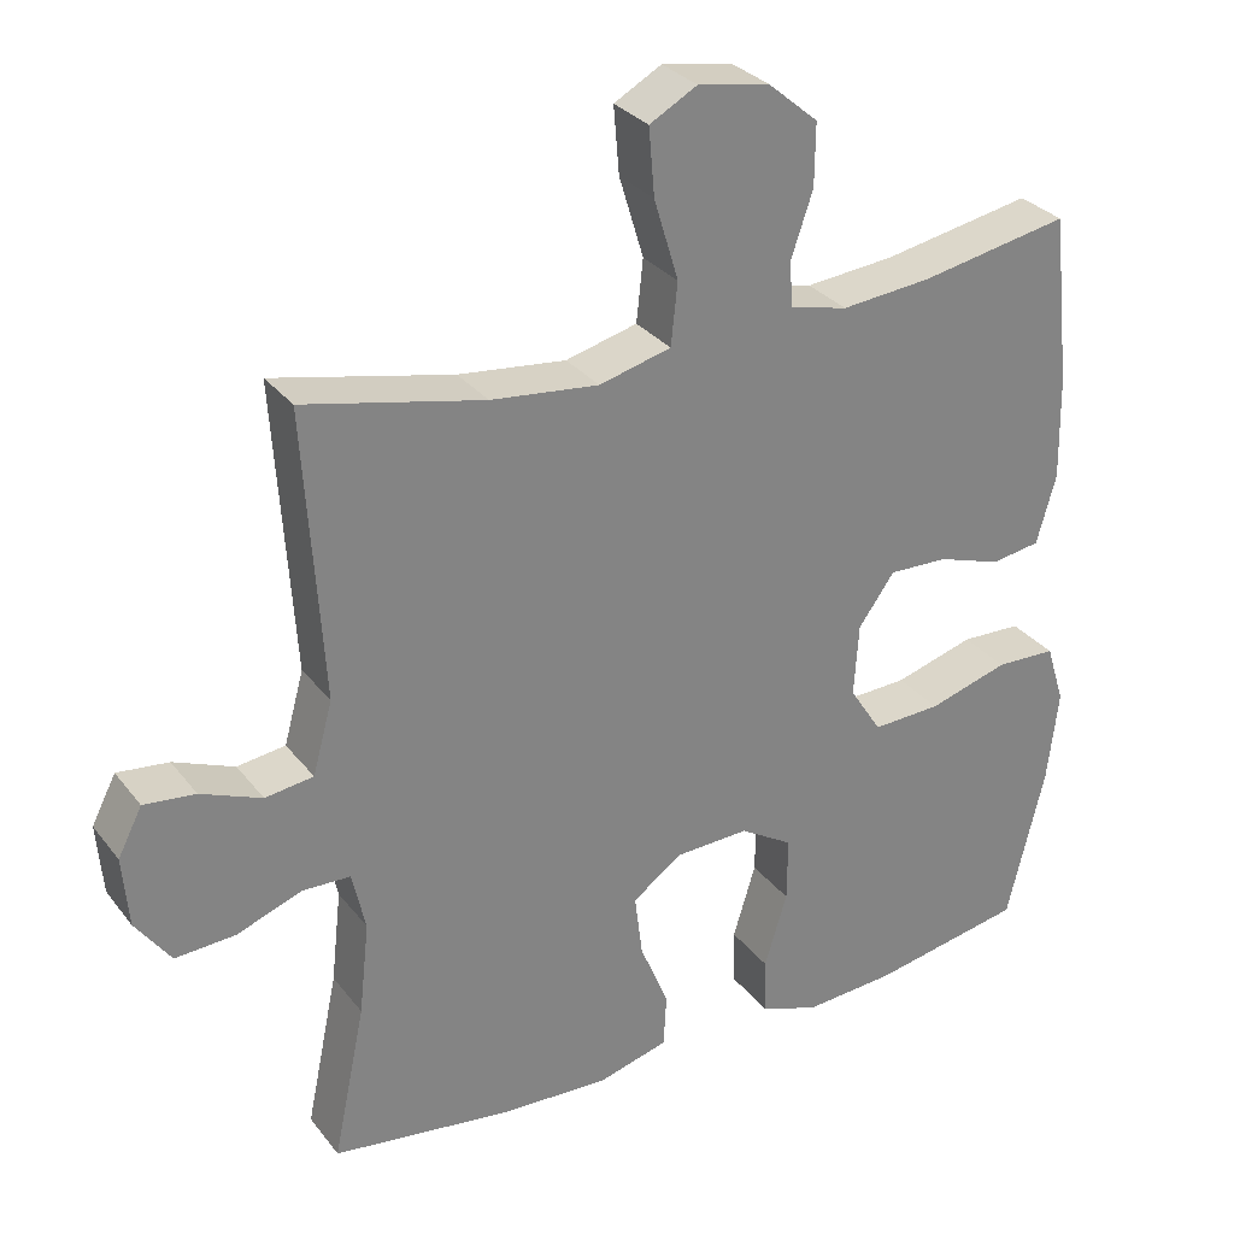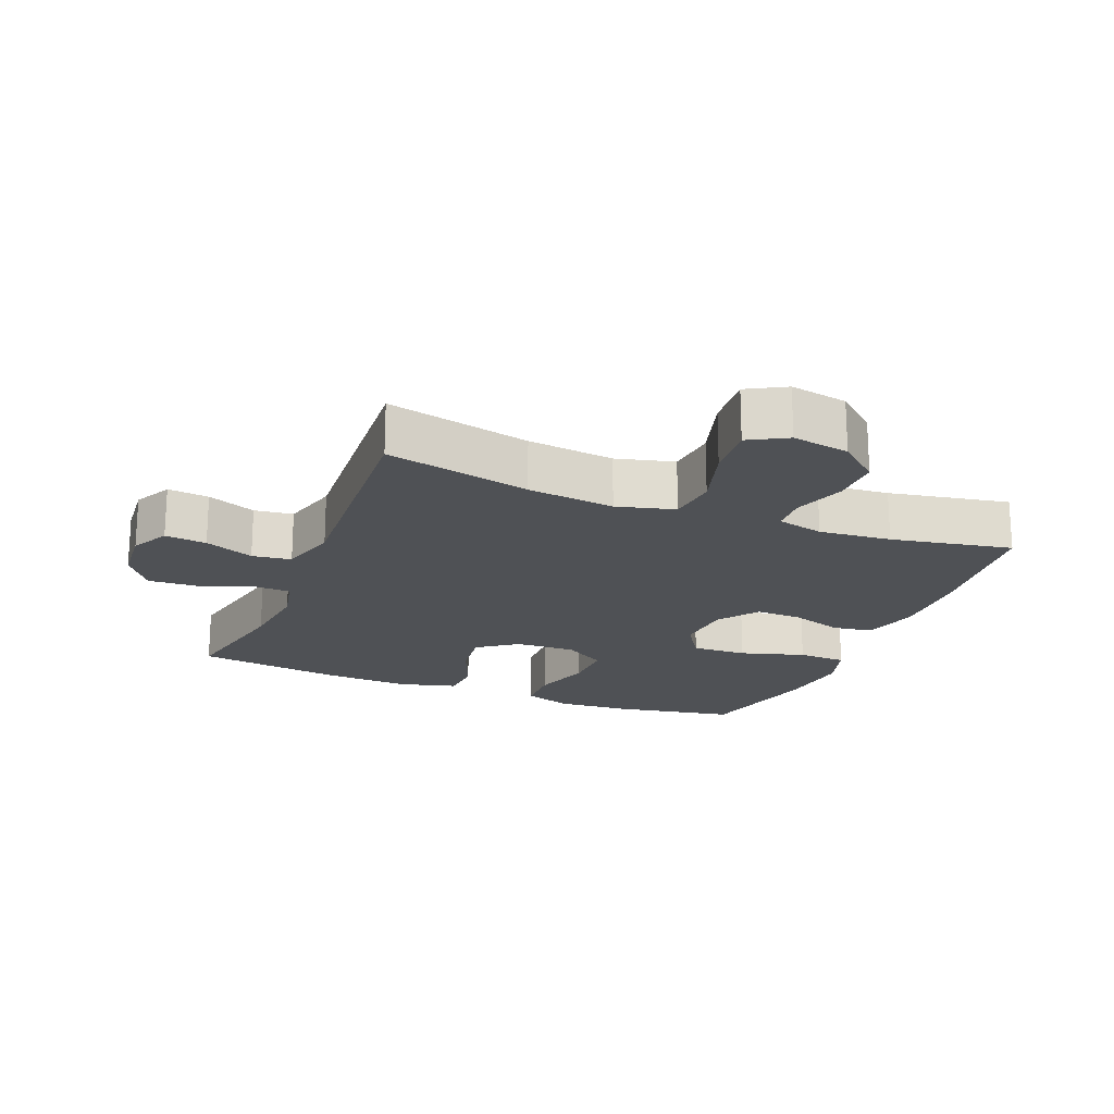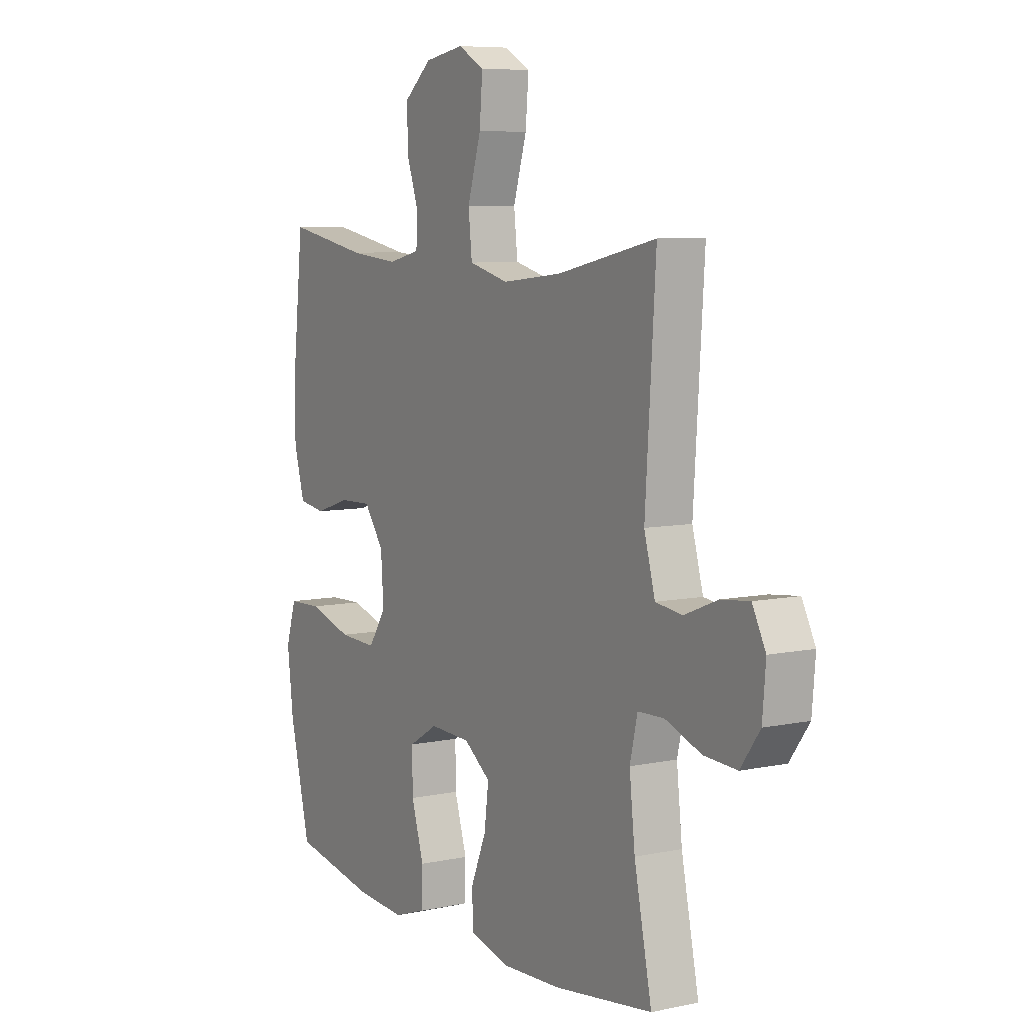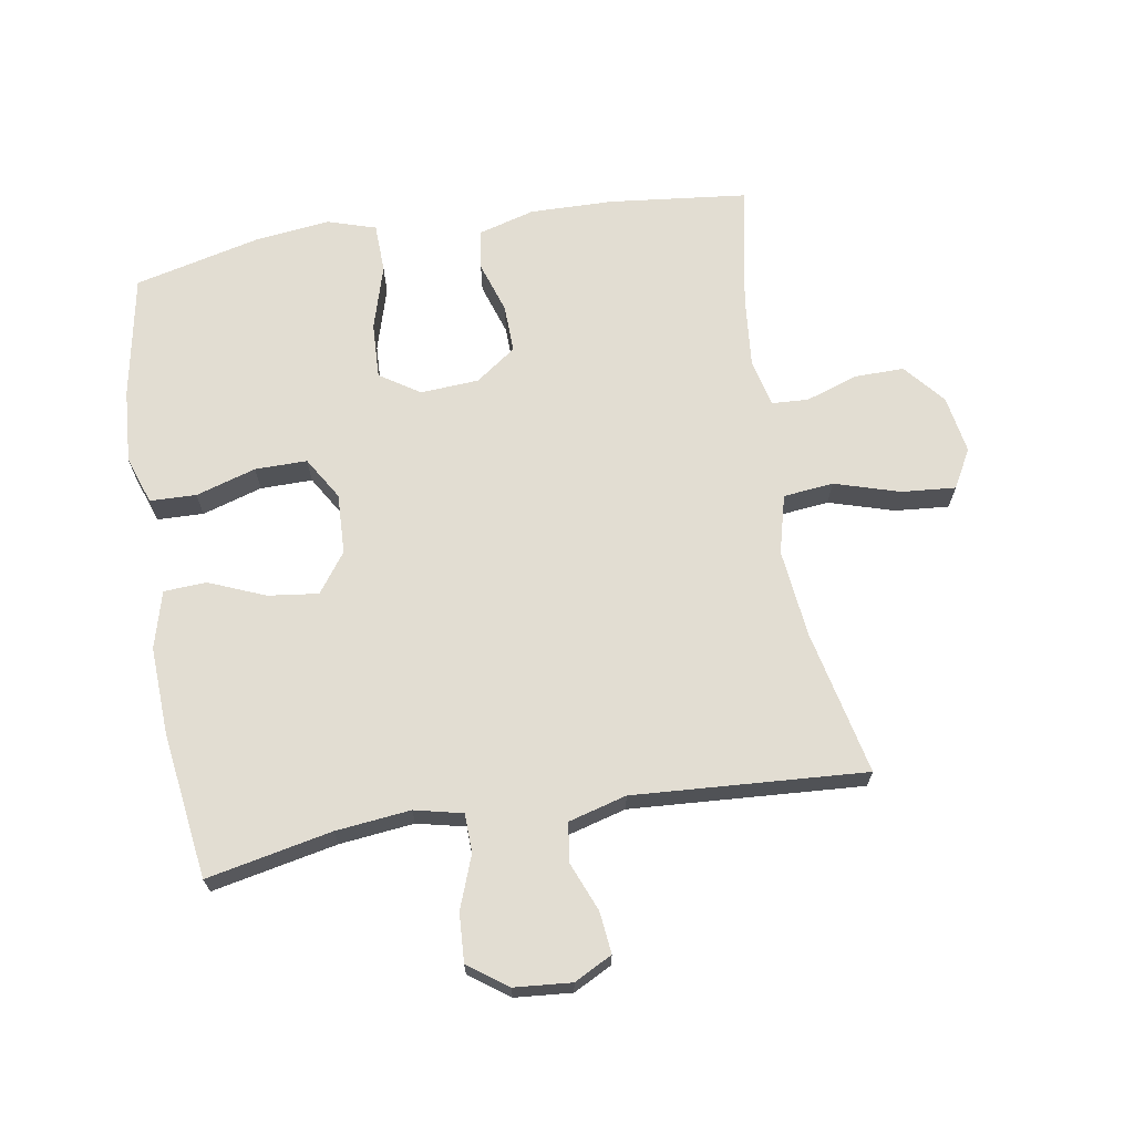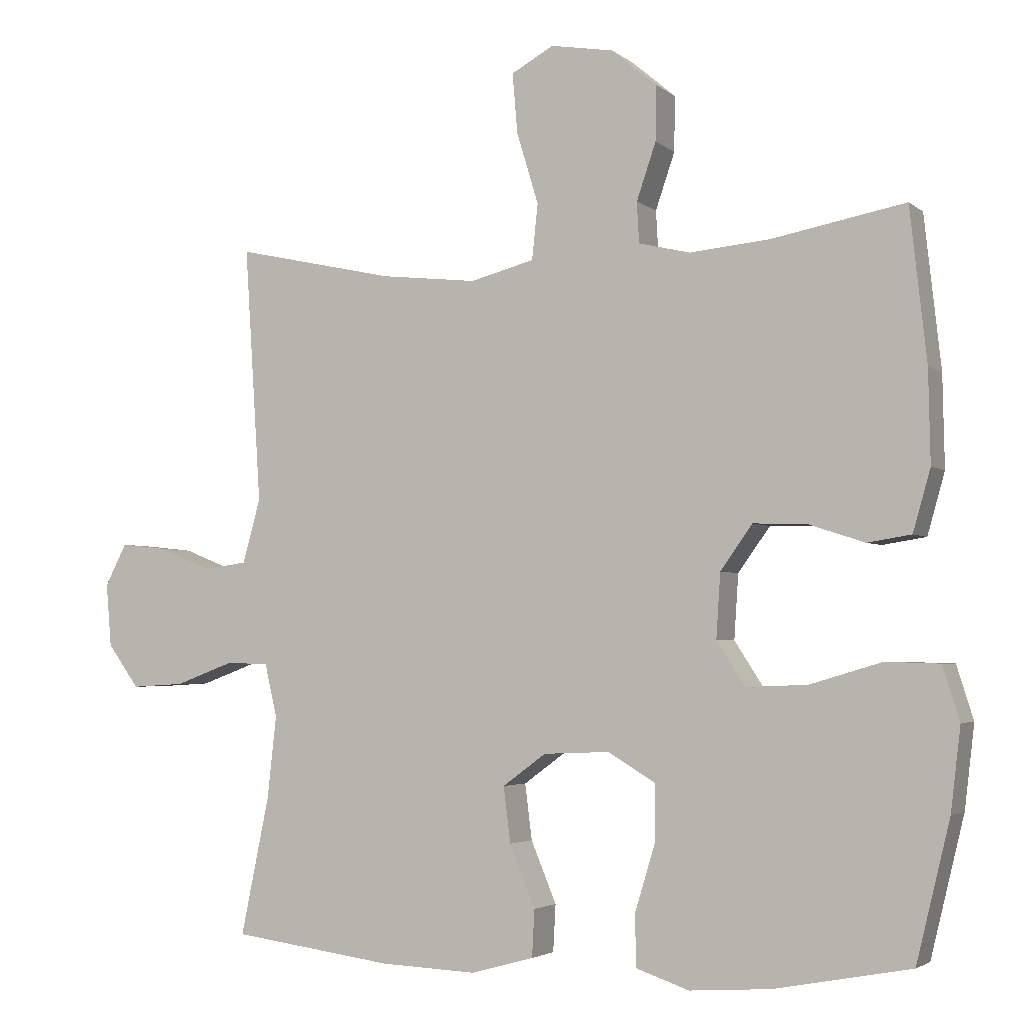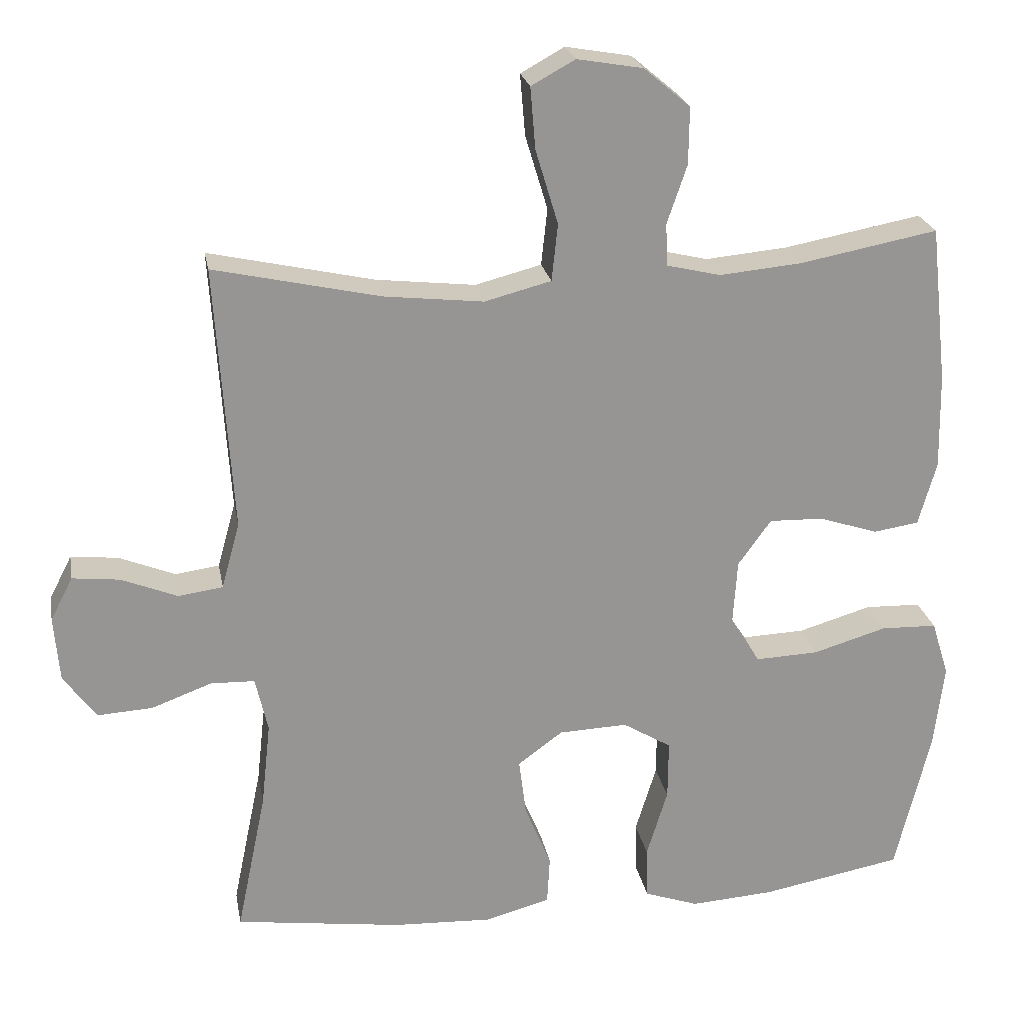
<metadata>
{"format":"obj","ext":"obj","renderer":"f3d","projection":"perspective","resolution":1024,"background":"white","views":[{"elev":29.8,"azim":-30.4,"up":"+Z"},{"elev":-19.8,"azim":-22.0,"up":"+Y"},{"elev":7.4,"azim":-121.1,"up":"+Z"},{"elev":68.3,"azim":-99.4,"up":"+Y"},{"elev":-3.3,"azim":23.9,"up":"+Z"},{"elev":22.9,"azim":-10.2,"up":"+Z"}]}
</metadata>
<code>
o path2854
v -0.2491 0.0375 -0.553
v -0.1106 0.0375 -0.559
v -0.02071 0.0375 -0.5342
v -0.01703 0.0375 -0.4667
v -0.05364 0.0375 -0.3781
v -0.06364 0.0375 -0.2983
v -0.001366 0.0375 -0.2526
v 0.09384 0.0375 -0.2487
v 0.1614 0.0375 -0.2896
v 0.1607 0.0375 -0.372
v 0.1316 0.0375 -0.4673
v 0.1339 0.0375 -0.5406
v 0.209 0.0375 -0.5666
v 0.3256 0.0375 -0.5585
v 0.521 0.0375 -0.5218
v 0.5693 0.0375 -0.3228
v 0.5835 0.0375 -0.204
v 0.5596 0.0375 -0.1273
v 0.482 0.0375 -0.1249
v 0.3794 0.0375 -0.1554
v 0.2916 0.0375 -0.1591
v 0.2505 0.0375 -0.0958
v 0.2566 0.0375 -0.003433
v 0.3025 0.0375 0.06055
v 0.3779 0.0375 0.05846
v 0.4598 0.0375 0.03172
v 0.5226 0.0375 0.04152
v 0.5475 0.0375 0.1298
v 0.545 0.0375 0.2616
v 0.521 0.0375 0.4801
v 0.3295 0.0375 0.4439
v 0.215 0.0375 0.4332
v 0.1408 0.0375 0.4509
v 0.1376 0.0375 0.5092
v 0.1654 0.0375 0.5905
v 0.1664 0.0375 0.6698
v 0.102 0.0375 0.724
v 0.01072 0.0375 0.7398
v -0.05004 0.0375 0.7061
v -0.0429 0.0375 0.6208
v -0.01161 0.0375 0.5173
v -0.02012 0.0375 0.4381
v -0.1122 0.0375 0.4141
v -0.2506 0.0375 0.4294
v -0.4807 0.0375 0.4801
v -0.4569 0.0375 0.1119
v -0.4822 0.0375 0.0199
v -0.544 0.0375 0.01139
v -0.6218 0.0375 0.04267
v -0.6878 0.0375 0.04986
v -0.7188 0.0375 -0.01058
v -0.7112 0.0375 -0.1009
v -0.6661 0.0375 -0.163
v -0.5893 0.0375 -0.1585
v -0.5056 0.0375 -0.1273
v -0.4445 0.0375 -0.1291
v -0.4269 0.0375 -0.2052
v -0.4398 0.0375 -0.3234
v -0.4807 0.0375 -0.5218
v -0.2491 -0.0375 -0.553
v -0.1106 -0.0375 -0.559
v -0.02071 -0.0375 -0.5342
v -0.01703 -0.0375 -0.4667
v -0.05364 -0.0375 -0.3781
v -0.06364 -0.0375 -0.2983
v -0.001366 -0.0375 -0.2526
v 0.09384 -0.0375 -0.2487
v 0.1614 -0.0375 -0.2896
v 0.1607 -0.0375 -0.372
v 0.1316 -0.0375 -0.4673
v 0.1339 -0.0375 -0.5406
v 0.209 -0.0375 -0.5666
v 0.3256 -0.0375 -0.5585
v 0.521 -0.0375 -0.5218
v 0.5693 -0.0375 -0.3228
v 0.5835 -0.0375 -0.204
v 0.5596 -0.0375 -0.1273
v 0.482 -0.0375 -0.1249
v 0.3794 -0.0375 -0.1554
v 0.2916 -0.0375 -0.1591
v 0.2505 -0.0375 -0.0958
v 0.2566 -0.0375 -0.003433
v 0.3025 -0.0375 0.06055
v 0.3779 -0.0375 0.05846
v 0.4598 -0.0375 0.03172
v 0.5226 -0.0375 0.04152
v 0.5475 -0.0375 0.1298
v 0.545 -0.0375 0.2616
v 0.521 -0.0375 0.4801
v 0.3295 -0.0375 0.4439
v 0.215 -0.0375 0.4332
v 0.1408 -0.0375 0.4509
v 0.1376 -0.0375 0.5092
v 0.1654 -0.0375 0.5905
v 0.1664 -0.0375 0.6698
v 0.102 -0.0375 0.724
v 0.01072 -0.0375 0.7398
v -0.05004 -0.0375 0.7061
v -0.0429 -0.0375 0.6208
v -0.01161 -0.0375 0.5173
v -0.02012 -0.0375 0.4381
v -0.1122 -0.0375 0.4141
v -0.2506 -0.0375 0.4294
v -0.4807 -0.0375 0.4801
v -0.4569 -0.0375 0.1119
v -0.4822 -0.0375 0.0199
v -0.544 -0.0375 0.01139
v -0.6218 -0.0375 0.04267
v -0.6878 -0.0375 0.04986
v -0.7188 -0.0375 -0.01058
v -0.7112 -0.0375 -0.1009
v -0.6661 -0.0375 -0.163
v -0.5893 -0.0375 -0.1585
v -0.5056 -0.0375 -0.1273
v -0.4445 -0.0375 -0.1291
v -0.4269 -0.0375 -0.2052
v -0.4398 -0.0375 -0.3234
v -0.4807 -0.0375 -0.5218
v 0.5693 0.0375 -0.3228
v 0.5835 0.0375 -0.204
v 0.5596 0.0375 -0.1273
v 0.5596 0.0375 -0.1273
v 0.482 0.0375 -0.1249
v 0.5226 0.0375 0.04152
v 0.5226 0.0375 0.04152
v 0.5475 0.0375 0.1298
v 0.545 0.0375 0.2616
v 0.521 0.0375 -0.5218
v 0.521 0.0375 -0.5218
v 0.521 0.0375 0.4801
v 0.521 0.0375 0.4801
v 0.4598 0.0375 0.03172
v 0.3794 0.0375 -0.1554
v 0.3779 0.0375 0.05846
v 0.3295 0.0375 0.4439
v 0.3256 0.0375 -0.5585
v 0.2916 0.0375 -0.1591
v 0.3025 0.0375 0.06055
v 0.215 0.0375 0.4332
v 0.209 0.0375 -0.5666
v 0.2566 0.0375 -0.003433
v 0.2505 0.0375 -0.0958
v 0.1408 0.0375 0.4509
v 0.1408 0.0375 0.4509
v 0.1339 0.0375 -0.5406
v 0.1339 0.0375 -0.5406
v 0.1614 0.0375 -0.2896
v 0.1607 0.0375 -0.372
v 0.1654 0.0375 0.5905
v 0.1664 0.0375 0.6698
v 0.102 0.0375 0.724
v 0.1376 0.0375 0.5092
v 0.09384 0.0375 -0.2487
v 0.1316 0.0375 -0.4673
v 0.01072 0.0375 0.7398
v -0.001366 0.0375 -0.2526
v -0.05004 0.0375 0.7061
v -0.05004 0.0375 0.7061
v -0.06364 0.0375 -0.2983
v -0.06364 0.0375 -0.2983
v -0.01161 0.0375 0.5173
v -0.02012 0.0375 0.4381
v -0.02012 0.0375 0.4381
v -0.0429 0.0375 0.6208
v -0.02071 0.0375 -0.5342
v -0.02071 0.0375 -0.5342
v -0.01703 0.0375 -0.4667
v -0.05364 0.0375 -0.3781
v -0.1122 0.0375 0.4141
v -0.1106 0.0375 -0.559
v -0.2491 0.0375 -0.553
v -0.2506 0.0375 0.4294
v -0.4269 0.0375 -0.2052
v -0.4398 0.0375 -0.3234
v -0.4445 0.0375 -0.1291
v -0.4445 0.0375 -0.1291
v -0.5056 0.0375 -0.1273
v -0.4807 0.0375 -0.5218
v -0.4807 0.0375 -0.5218
v -0.4807 0.0375 0.4801
v -0.4807 0.0375 0.4801
v -0.4569 0.0375 0.1119
v -0.4822 0.0375 0.0199
v -0.4822 0.0375 0.0199
v -0.544 0.0375 0.01139
v -0.5893 0.0375 -0.1585
v -0.6218 0.0375 0.04267
v -0.6661 0.0375 -0.163
v -0.6878 0.0375 0.04986
v -0.6878 0.0375 0.04986
v -0.7112 0.0375 -0.1009
v -0.7188 0.0375 -0.01058
v 0.5693 -0.0375 -0.3228
v 0.5835 -0.0375 -0.204
v 0.5596 -0.0375 -0.1273
v 0.5596 -0.0375 -0.1273
v 0.482 -0.0375 -0.1249
v 0.5226 -0.0375 0.04152
v 0.5226 -0.0375 0.04152
v 0.5475 -0.0375 0.1298
v 0.545 -0.0375 0.2616
v 0.521 -0.0375 -0.5218
v 0.521 -0.0375 -0.5218
v 0.521 -0.0375 0.4801
v 0.521 -0.0375 0.4801
v 0.4598 -0.0375 0.03172
v 0.3794 -0.0375 -0.1554
v 0.3779 -0.0375 0.05846
v 0.3295 -0.0375 0.4439
v 0.3256 -0.0375 -0.5585
v 0.2916 -0.0375 -0.1591
v 0.3025 -0.0375 0.06055
v 0.215 -0.0375 0.4332
v 0.209 -0.0375 -0.5666
v 0.2566 -0.0375 -0.003433
v 0.2505 -0.0375 -0.0958
v 0.1408 -0.0375 0.4509
v 0.1408 -0.0375 0.4509
v 0.1339 -0.0375 -0.5406
v 0.1339 -0.0375 -0.5406
v 0.1614 -0.0375 -0.2896
v 0.1607 -0.0375 -0.372
v 0.1654 -0.0375 0.5905
v 0.1664 -0.0375 0.6698
v 0.102 -0.0375 0.724
v 0.1376 -0.0375 0.5092
v 0.09384 -0.0375 -0.2487
v 0.1316 -0.0375 -0.4673
v 0.01072 -0.0375 0.7398
v -0.001366 -0.0375 -0.2526
v -0.05004 -0.0375 0.7061
v -0.05004 -0.0375 0.7061
v -0.06364 -0.0375 -0.2983
v -0.06364 -0.0375 -0.2983
v -0.01161 -0.0375 0.5173
v -0.02012 -0.0375 0.4381
v -0.02012 -0.0375 0.4381
v -0.0429 -0.0375 0.6208
v -0.02071 -0.0375 -0.5342
v -0.02071 -0.0375 -0.5342
v -0.01703 -0.0375 -0.4667
v -0.05364 -0.0375 -0.3781
v -0.1122 -0.0375 0.4141
v -0.1106 -0.0375 -0.559
v -0.2491 -0.0375 -0.553
v -0.2506 -0.0375 0.4294
v -0.4269 -0.0375 -0.2052
v -0.4398 -0.0375 -0.3234
v -0.4445 -0.0375 -0.1291
v -0.4445 -0.0375 -0.1291
v -0.5056 -0.0375 -0.1273
v -0.4807 -0.0375 -0.5218
v -0.4807 -0.0375 -0.5218
v -0.4807 -0.0375 0.4801
v -0.4807 -0.0375 0.4801
v -0.4569 -0.0375 0.1119
v -0.4822 -0.0375 0.0199
v -0.4822 -0.0375 0.0199
v -0.544 -0.0375 0.01139
v -0.5893 -0.0375 -0.1585
v -0.6218 -0.0375 0.04267
v -0.6661 -0.0375 -0.163
v -0.6878 -0.0375 0.04986
v -0.6878 -0.0375 0.04986
v -0.7112 -0.0375 -0.1009
v -0.7188 -0.0375 -0.01058
f 207 193 197
f 228 214 222
f 249 257 251
f 236 212 217
f 239 241 244
f 251 259 260
f 265 261 266
f 225 223 224
f 201 208 200
f 202 193 210
f 227 215 230
f 207 211 222
f 227 216 215
f 245 233 248
f 249 230 256
f 217 212 213
f 249 256 257
f 194 197 193
f 238 229 231
f 217 226 235
f 209 201 204
f 256 230 243
f 256 246 254
f 200 206 198
f 235 226 223
f 215 212 236
f 261 265 259
f 247 233 249
f 233 245 242
f 222 211 221
f 248 233 247
f 210 193 207
f 200 208 206
f 256 243 246
f 251 257 259
f 207 222 210
f 233 230 249
f 260 259 265
f 216 221 211
f 197 194 195
f 245 248 252
f 242 244 241
f 219 214 228
f 238 223 225
f 244 242 245
f 238 225 229
f 236 217 235
f 213 212 209
f 262 260 265
f 210 222 214
f 209 212 208
f 209 208 201
f 221 216 227
f 266 261 263
f 235 223 238
f 243 215 236
f 230 215 243
f 16 17 76 75
f 17 122 196 76
f 18 19 78 77
f 125 28 87 199
f 28 29 88 87
f 129 16 75 203
f 29 131 205 88
f 26 27 86 85
f 19 20 79 78
f 25 26 85 84
f 30 31 90 89
f 14 15 74 73
f 20 21 80 79
f 24 25 84 83
f 31 32 91 90
f 13 14 73 72
f 23 24 83 82
f 21 22 81 80
f 22 23 82 81
f 32 144 218 91
f 146 13 72 220
f 9 10 69 68
f 35 36 95 94
f 36 37 96 95
f 34 35 94 93
f 8 9 68 67
f 11 12 71 70
f 10 11 70 69
f 33 34 93 92
f 37 38 97 96
f 7 8 67 66
f 38 158 232 97
f 160 7 66 234
f 41 163 237 100
f 40 41 100 99
f 39 40 99 98
f 166 4 63 240
f 4 5 64 63
f 42 43 102 101
f 2 3 62 61
f 5 6 65 64
f 1 2 61 60
f 43 44 103 102
f 57 58 117 116
f 176 57 116 250
f 55 56 115 114
f 179 1 60 253
f 181 46 105 255
f 44 45 104 103
f 46 184 258 105
f 58 59 118 117
f 47 48 107 106
f 54 55 114 113
f 48 49 108 107
f 53 54 113 112
f 49 190 264 108
f 52 53 112 111
f 51 52 111 110
f 50 51 110 109
f 133 123 119
f 154 148 140
f 175 177 183
f 162 143 138
f 165 170 167
f 177 186 185
f 191 192 187
f 151 150 149
f 127 126 134
f 128 136 119
f 153 156 141
f 133 148 137
f 153 141 142
f 171 174 159
f 175 182 156
f 143 139 138
f 175 183 182
f 120 119 123
f 164 157 155
f 143 161 152
f 135 130 127
f 182 169 156
f 182 180 172
f 126 124 132
f 161 149 152
f 141 162 138
f 187 185 191
f 173 175 159
f 159 168 171
f 148 147 137
f 174 173 159
f 136 133 119
f 126 132 134
f 182 172 169
f 177 185 183
f 133 136 148
f 159 175 156
f 186 191 185
f 142 137 147
f 123 121 120
f 171 178 174
f 168 167 170
f 145 154 140
f 164 151 149
f 170 171 168
f 164 155 151
f 162 161 143
f 139 135 138
f 188 191 186
f 136 140 148
f 135 134 138
f 135 127 134
f 147 153 142
f 192 189 187
f 161 164 149
f 169 162 141
f 156 169 141

</code>
